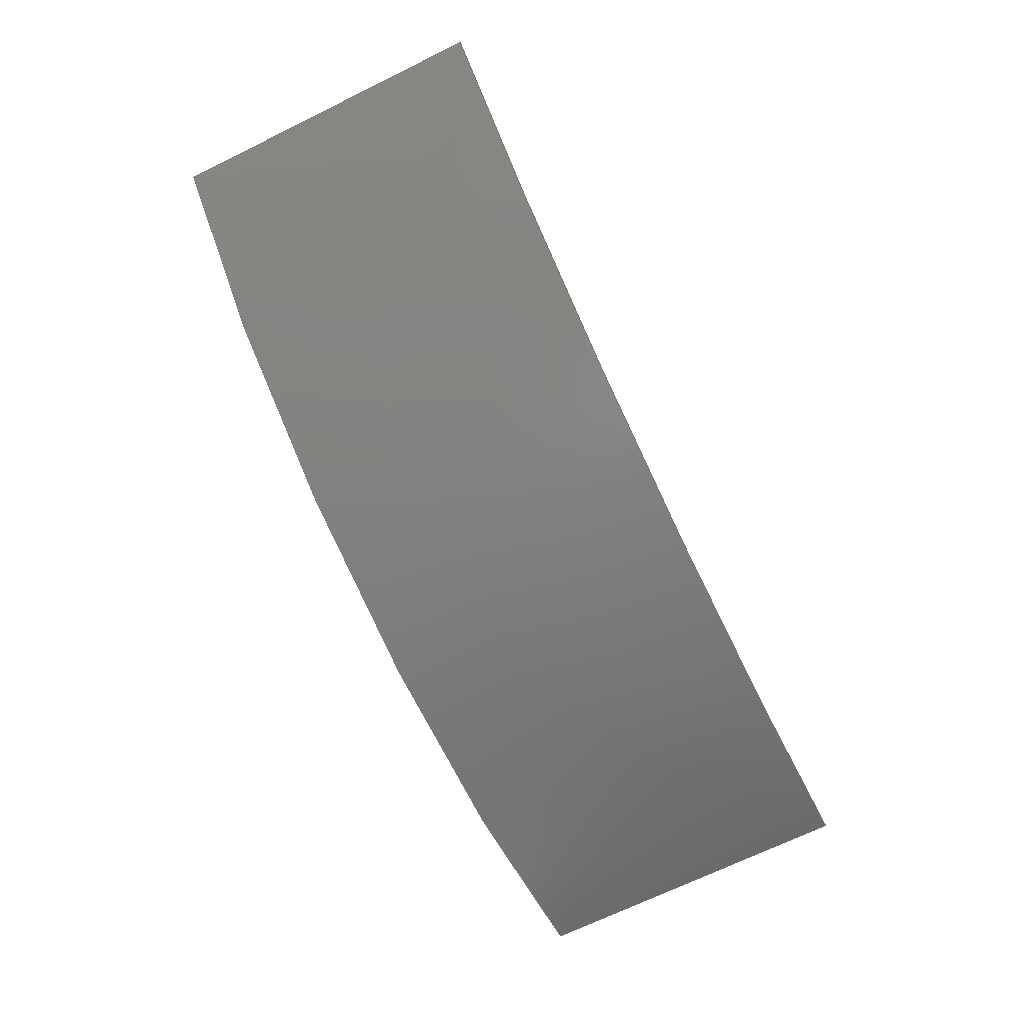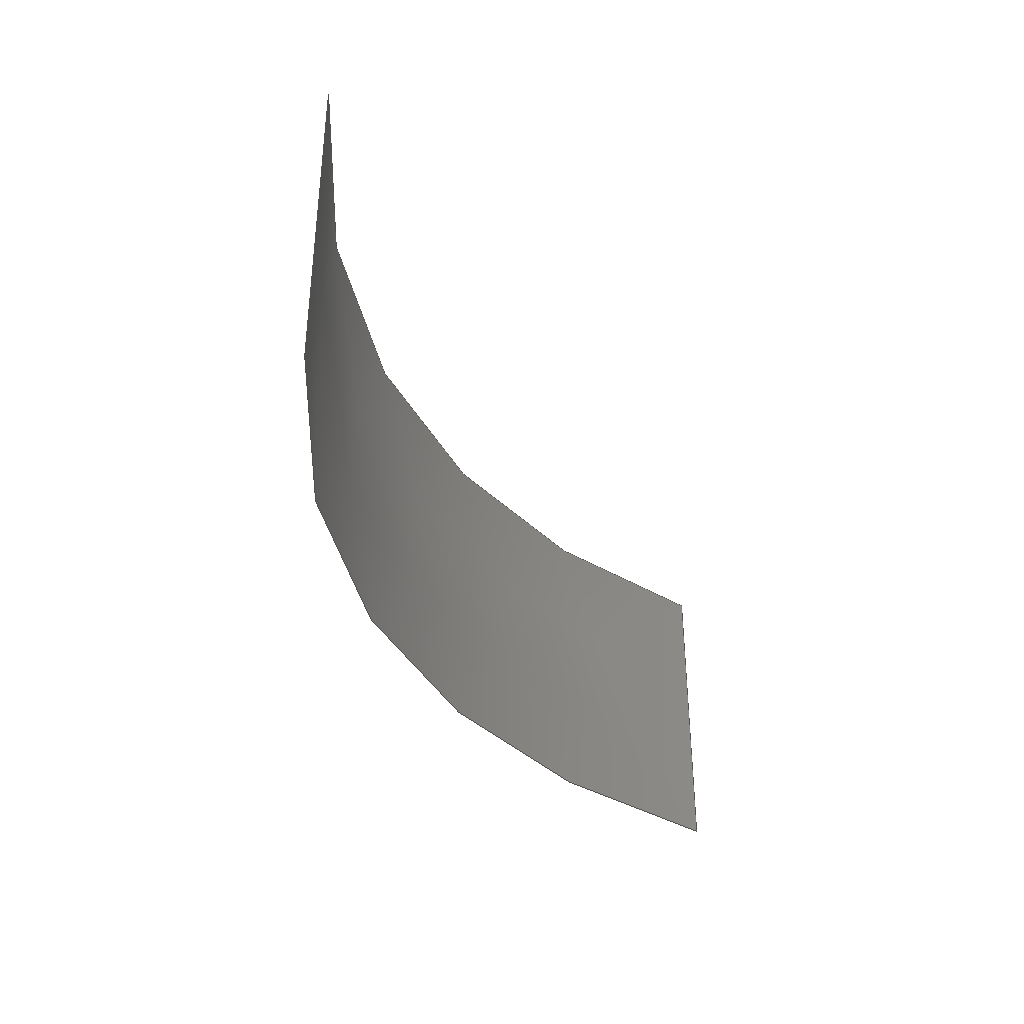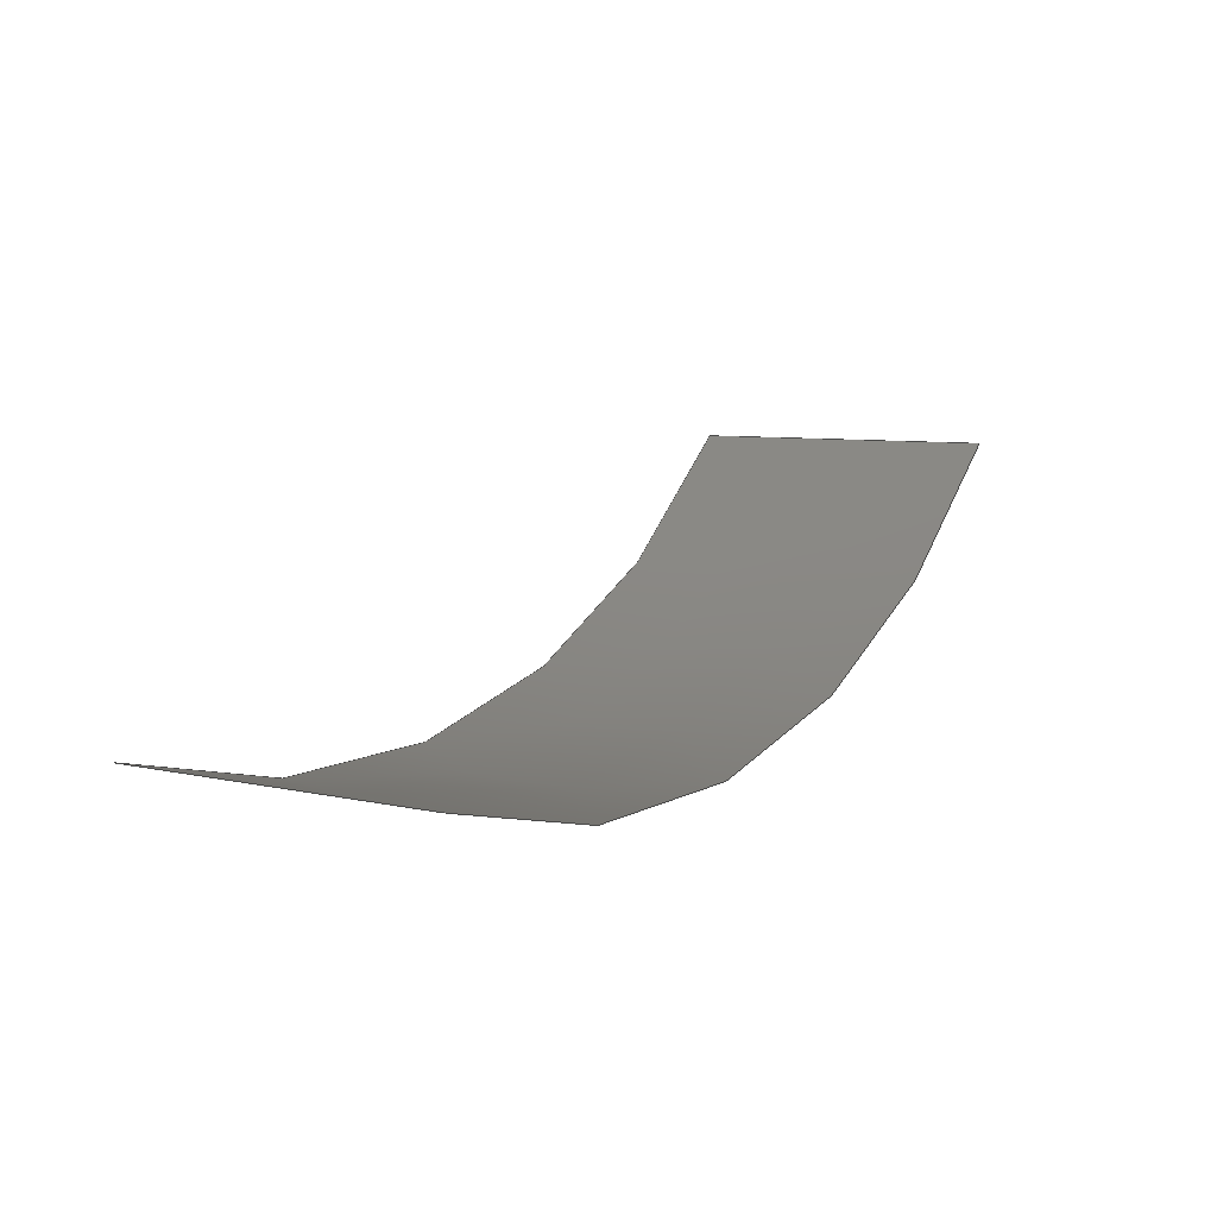
<metadata>
{"format":"step","ext":"stp","renderer":"f3d","projection":"perspective","resolution":1024,"background":"white","views":[{"elev":-69.6,"azim":-63.9,"up":"+Y"},{"elev":-36.8,"azim":101.1,"up":"+Z"},{"elev":7.2,"azim":123.2,"up":"+Y"}]}
</metadata>
<code>
ISO-10303-21;
DATA;
#1=CARTESIAN_POINT('',(20.97,-1.357e-13,5.5));
#2=DIRECTION('',(0,0,1));
#3=DIRECTION('',(-0.7354,-0.6776,0));
#4=AXIS2_PLACEMENT_3D('',#1,#2,#3);
#5=DIRECTION('',(0,0,-1));
#6=VECTOR('',#5,2);
#7=CARTESIAN_POINT('',(22.76,-4.88,5.5));
#8=LINE('',#7,#6);
#9=CARTESIAN_POINT('',(20.97,-1.357e-13,3.5));
#10=DIRECTION('',(0,0,-1));
#11=DIRECTION('',(0.3453,-0.9385,0));
#12=AXIS2_PLACEMENT_3D('',#9,#10,#11);
#13=DIRECTION('',(0,0,1));
#14=VECTOR('',#13,2);
#15=CARTESIAN_POINT('',(17.14,-3.524,3.5));
#16=LINE('',#15,#14);
#17=CARTESIAN_POINT('',(17.06,-3.433,3.444));
#18=CARTESIAN_POINT('',(17.06,-3.433,4.148));
#19=CARTESIAN_POINT('',(17.06,-3.433,4.852));
#20=CARTESIAN_POINT('',(17.06,-3.433,5.556));
#21=CARTESIAN_POINT('',(17.29,-3.699,3.444));
#22=CARTESIAN_POINT('',(17.29,-3.699,4.148));
#23=CARTESIAN_POINT('',(17.29,-3.699,4.852));
#24=CARTESIAN_POINT('',(17.29,-3.699,5.556));
#25=CARTESIAN_POINT('',(17.82,-4.183,3.444));
#26=CARTESIAN_POINT('',(17.82,-4.183,4.148));
#27=CARTESIAN_POINT('',(17.82,-4.183,4.852));
#28=CARTESIAN_POINT('',(17.82,-4.183,5.556));
#29=CARTESIAN_POINT('',(18.73,-4.735,3.444));
#30=CARTESIAN_POINT('',(18.73,-4.735,4.148));
#31=CARTESIAN_POINT('',(18.73,-4.735,4.852));
#32=CARTESIAN_POINT('',(18.73,-4.735,5.556));
#33=CARTESIAN_POINT('',(19.74,-5.09,3.444));
#34=CARTESIAN_POINT('',(19.74,-5.09,4.148));
#35=CARTESIAN_POINT('',(19.74,-5.09,4.852));
#36=CARTESIAN_POINT('',(19.74,-5.09,5.556));
#37=CARTESIAN_POINT('',(20.8,-5.234,3.444));
#38=CARTESIAN_POINT('',(20.8,-5.234,4.148));
#39=CARTESIAN_POINT('',(20.8,-5.234,4.852));
#40=CARTESIAN_POINT('',(20.8,-5.234,5.556));
#41=CARTESIAN_POINT('',(21.86,-5.159,3.444));
#42=CARTESIAN_POINT('',(21.86,-5.159,4.148));
#43=CARTESIAN_POINT('',(21.86,-5.159,4.852));
#44=CARTESIAN_POINT('',(21.86,-5.159,5.556));
#45=CARTESIAN_POINT('',(22.55,-4.967,3.444));
#46=CARTESIAN_POINT('',(22.55,-4.967,4.148));
#47=CARTESIAN_POINT('',(22.55,-4.967,4.852));
#48=CARTESIAN_POINT('',(22.55,-4.967,5.556));
#49=CARTESIAN_POINT('',(22.88,-4.836,3.444));
#50=CARTESIAN_POINT('',(22.88,-4.836,4.148));
#51=CARTESIAN_POINT('',(22.88,-4.836,4.852));
#52=CARTESIAN_POINT('',(22.88,-4.836,5.556));
#53=B_SPLINE_SURFACE_WITH_KNOTS('',3,3,((#17,#18,#19,#20),(#21,#22,#23,#24),
(#25,#26,#27,#28),(#29,#30,#31,#32),(#33,#34,#35,#36),(#37,#38,#39,#40),(#41,
#42,#43,#44),(#45,#46,#47,#48),(#49,#50,#51,#52)),.UNSPECIFIED.,.F.,.F.,.F.,(4,
1,1,1,1,1,4),(4,4),(3.863,4.067,4.271,
4.476,4.68,4.884,5.089),(
-2.056,0.05629),.UNSPECIFIED.);
#54=DIRECTION('',(1,0));
#55=VECTOR('',#54,1.179);
#56=CARTESIAN_POINT('',(3.886,0));
#57=LINE('',#56,#55);
#58=TRIMMED_CURVE('',#57,(PARAMETER_VALUE(0)),(PARAMETER_VALUE(1)),.T.,
.UNSPECIFIED.);
#59=(GEOMETRIC_REPRESENTATION_CONTEXT(2)PARAMETRIC_REPRESENTATION_CONTEXT()REPRESENTATION_CONTEXT('ID1','2'));
#60=DEFINITIONAL_REPRESENTATION('',(#58),#59);
#61=PCURVE('',#53,#60);
#62=DIRECTION('',(0,-1));
#63=VECTOR('',#62,2);
#64=CARTESIAN_POINT('',(5.065,0));
#65=LINE('',#64,#63);
#66=TRIMMED_CURVE('',#65,(PARAMETER_VALUE(0)),(PARAMETER_VALUE(1)),.T.,
.UNSPECIFIED.);
#67=DEFINITIONAL_REPRESENTATION('',(#66),#59);
#68=PCURVE('',#53,#67);
#69=DIRECTION('',(-1,0));
#70=VECTOR('',#69,1.179);
#71=CARTESIAN_POINT('',(5.065,-2));
#72=LINE('',#71,#70);
#73=TRIMMED_CURVE('',#72,(PARAMETER_VALUE(0)),(PARAMETER_VALUE(1)),.T.,
.UNSPECIFIED.);
#74=DEFINITIONAL_REPRESENTATION('',(#73),#59);
#75=PCURVE('',#53,#74);
#76=DIRECTION('',(0,1));
#77=VECTOR('',#76,2);
#78=CARTESIAN_POINT('',(3.886,-2));
#79=LINE('',#78,#77);
#80=TRIMMED_CURVE('',#79,(PARAMETER_VALUE(0)),(PARAMETER_VALUE(1)),.T.,
.UNSPECIFIED.);
#81=DEFINITIONAL_REPRESENTATION('',(#80),#59);
#82=PCURVE('',#53,#81);
#83=DIMENSIONAL_EXPONENTS(0,0,0,0,0,0,0);
#84=PLANE_ANGLE_MEASURE_WITH_UNIT(PLANE_ANGLE_MEASURE(0.01745),#207);
#85=(CONVERSION_BASED_UNIT('DEGREE',#84)NAMED_UNIT(*)PLANE_ANGLE_UNIT());
#86=UNCERTAINTY_MEASURE_WITH_UNIT(LENGTH_MEASURE(0.003433),#206,
'closure',
'Maximum model space distance between geometric entities at asserted connectivities');
#87=CARTESIAN_POINT('',(0,0,0));
#88=DIRECTION('',(0,0,1));
#89=DIRECTION('',(1,0,0));
#90=APPLICATION_CONTEXT(
'CONFIGURATION CONTROLLED 3D DESIGNS OF MECHANICAL PARTS AND ASSEMBLIES');
#91=APPLICATION_PROTOCOL_DEFINITION('international standard',
'config_control_design',1994,#90);
#92=DESIGN_CONTEXT('',#90,'design');
#93=MECHANICAL_CONTEXT('',#90,'mechanical');
#94=PRODUCT('725726-01_9','725726-01_9','NOT SPECIFIED',(#93));
#95=PRODUCT_DEFINITION_FORMATION_WITH_SPECIFIED_SOURCE('2','LAST_VERSION',#94,
.MADE.);
#96=CARTESIAN_POINT('',(0,0,3.8));
#97=DIRECTION('',(0.9557,-0.2943,0));
#98=DIRECTION('',(0.2943,0.9557,0));
#99=AXIS2_PLACEMENT_3D('',#96,#97,#98);
#100=ITEM_DEFINED_TRANSFORMATION('','',#210,#99);
#101=CARTESIAN_POINT('',(0,0,0));
#102=DIRECTION('',(0,0,1));
#103=DIRECTION('',(1,0,0));
#104=(REPRESENTATION_RELATIONSHIP('','',#211,#217)REPRESENTATION_RELATIONSHIP_WITH_TRANSFORMATION(#100)SHAPE_REPRESENTATION_RELATIONSHIP());
#105=CONTEXT_DEPENDENT_SHAPE_REPRESENTATION(#104,#219);
#106=DIMENSIONAL_EXPONENTS(0,0,0,0,0,0,0);
#107=PLANE_ANGLE_MEASURE_WITH_UNIT(PLANE_ANGLE_MEASURE(0.01745),#222);
#108=(CONVERSION_BASED_UNIT('DEGREE',#107)NAMED_UNIT(*)PLANE_ANGLE_UNIT());
#109=UNCERTAINTY_MEASURE_WITH_UNIT(LENGTH_MEASURE(0.00198),#221,
'closure',
'Maximum model space distance between geometric entities at asserted connectivities');
#110=CARTESIAN_POINT('',(0,0,0));
#111=DIRECTION('',(0,0,1));
#112=DIRECTION('',(1,0,0));
#113=MECHANICAL_CONTEXT('',#90,'mechanical');
#114=PRODUCT('726093-01_6','726093-01_6','NOT SPECIFIED',(#113));
#115=PRODUCT_DEFINITION_FORMATION_WITH_SPECIFIED_SOURCE('2','LAST_VERSION',#114,
.MADE.);
#116=CARTESIAN_POINT('',(20.59,-1.76,4.5));
#117=DIRECTION('',(-0.2099,-0.9777,0));
#118=DIRECTION('',(0.9777,-0.2099,0));
#119=AXIS2_PLACEMENT_3D('',#116,#117,#118);
#120=ITEM_DEFINED_TRANSFORMATION('','',#225,#119);
#121=CARTESIAN_POINT('',(0,0,0));
#122=DIRECTION('',(0,0,1));
#123=DIRECTION('',(1,0,0));
#124=(REPRESENTATION_RELATIONSHIP('','',#226,#217)REPRESENTATION_RELATIONSHIP_WITH_TRANSFORMATION(#120)SHAPE_REPRESENTATION_RELATIONSHIP());
#125=CONTEXT_DEPENDENT_SHAPE_REPRESENTATION(#124,#231);
#126=DIMENSIONAL_EXPONENTS(0,0,0,0,0,0,0);
#127=PLANE_ANGLE_MEASURE_WITH_UNIT(PLANE_ANGLE_MEASURE(0.01745),#234);
#128=(CONVERSION_BASED_UNIT('DEGREE',#127)NAMED_UNIT(*)PLANE_ANGLE_UNIT());
#129=UNCERTAINTY_MEASURE_WITH_UNIT(LENGTH_MEASURE(0.004691),#233,
'closure',
'Maximum model space distance between geometric entities at asserted connectivities');
#130=CARTESIAN_POINT('',(0,0,0));
#131=DIRECTION('',(0,0,1));
#132=DIRECTION('',(1,0,0));
#133=DESIGN_CONTEXT('',#90,'design');
#134=MECHANICAL_CONTEXT('',#90,'mechanical');
#135=PRODUCT('726171-01_ASM_6_ASM','726171-01_ASM_6_ASM','NOT SPECIFIED',
(#134));
#136=PRODUCT_DEFINITION_FORMATION_WITH_SPECIFIED_SOURCE('2','LAST_VERSION',#135,
.MADE.);
#137=CARTESIAN_POINT('',(0,0,0));
#138=DIRECTION('',(0,0,1));
#139=DIRECTION('',(1,0,0));
#140=AXIS2_PLACEMENT_3D('',#137,#138,#139);
#141=ITEM_DEFINED_TRANSFORMATION('','',#220,#140);
#142=(REPRESENTATION_RELATIONSHIP('','',#217,#241)REPRESENTATION_RELATIONSHIP_WITH_TRANSFORMATION(#141)SHAPE_REPRESENTATION_RELATIONSHIP());
#143=CONTEXT_DEPENDENT_SHAPE_REPRESENTATION(#142,#243);
#144=DIMENSIONAL_EXPONENTS(0,0,0,0,0,0,0);
#145=PLANE_ANGLE_MEASURE_WITH_UNIT(PLANE_ANGLE_MEASURE(0.01745),#245);
#146=(CONVERSION_BASED_UNIT('DEGREE',#145)NAMED_UNIT(*)PLANE_ANGLE_UNIT());
#147=UNCERTAINTY_MEASURE_WITH_UNIT(LENGTH_MEASURE(0.004691),#244,
'closure',
'Maximum model space distance between geometric entities at asserted connectivities');
#148=CARTESIAN_POINT('',(0,0,0));
#149=DIRECTION('',(0,0,1));
#150=DIRECTION('',(1,0,0));
#151=SHAPE_REPRESENTATION_RELATIONSHIP('','',#241,#248);
#152=MECHANICAL_CONTEXT('',#90,'mechanical');
#153=PRODUCT('PORTE_CONTACT_ASM','PORTE_CONTACT_ASM','NOT SPECIFIED',(#152));
#154=PRODUCT_DEFINITION_FORMATION_WITH_SPECIFIED_SOURCE('5','LAST_VERSION',#153,
.MADE.);
#155=PRODUCT_CATEGORY('part','');
#156=PRODUCT_RELATED_PRODUCT_CATEGORY('assembly','',(#135,#153));
#157=PRODUCT_CATEGORY_RELATIONSHIP('','',#155,#156);
#158=PRODUCT_CATEGORY('part','');
#159=PRODUCT_RELATED_PRODUCT_CATEGORY('detail','',(#94,#114));
#160=PRODUCT_CATEGORY_RELATIONSHIP('','',#158,#159);
#161=SECURITY_CLASSIFICATION_LEVEL('unclassified');
#162=SECURITY_CLASSIFICATION('','',#161);
#163=CC_DESIGN_SECURITY_CLASSIFICATION(#162,(#95,#115,#136,#154,#218,#230,
#242));
#164=APPROVAL_STATUS('approved');
#165=APPROVAL(#164,'');
#166=CC_DESIGN_APPROVAL(#165,(#162,#95,#115,#136,#154,#212,#227,#238,#250));
#167=CALENDAR_DATE(115,4,6);
#168=COORDINATED_UNIVERSAL_TIME_OFFSET(2,0,.AHEAD.);
#169=LOCAL_TIME(16,6,20,#168);
#170=DATE_AND_TIME(#167,#169);
#171=APPROVAL_DATE_TIME(#170,#165);
#172=DATE_TIME_ROLE('creation_date');
#173=CC_DESIGN_DATE_AND_TIME_ASSIGNMENT(#170,#172,(#212,#227,#238,#250));
#174=DATE_TIME_ROLE('classification_date');
#175=CC_DESIGN_DATE_AND_TIME_ASSIGNMENT(#170,#174,(#162));
#176=PERSON('UNSPECIFIED','UNSPECIFIED',$,$,$,$);
#177=ORGANIZATION('UNSPECIFIED','UNSPECIFIED','UNSPECIFIED');
#178=PERSON_AND_ORGANIZATION(#176,#177);
#179=APPROVAL_ROLE('approver');
#180=APPROVAL_PERSON_ORGANIZATION(#178,#165,#179);
#181=PERSON_AND_ORGANIZATION_ROLE('creator');
#182=CC_DESIGN_PERSON_AND_ORGANIZATION_ASSIGNMENT(#178,#181,(#95,#115,#136,
#154,#212,#227,#238,#250));
#183=PERSON_AND_ORGANIZATION_ROLE('design_supplier');
#184=CC_DESIGN_PERSON_AND_ORGANIZATION_ASSIGNMENT(#178,#183,(#95,#115,#136,
#154));
#185=PERSON_AND_ORGANIZATION_ROLE('classification_officer');
#186=CC_DESIGN_PERSON_AND_ORGANIZATION_ASSIGNMENT(#178,#185,(#162));
#187=PERSON_AND_ORGANIZATION_ROLE('design_owner');
#188=CC_DESIGN_PERSON_AND_ORGANIZATION_ASSIGNMENT(#178,#187,(#135,#153,#94,
#114));
#189=CIRCLE('',#4,5.2);
#190=TRIMMED_CURVE('',#189,(PARAMETER_VALUE(0)),(PARAMETER_VALUE
(67.54)),.T.,.UNSPECIFIED.);
#191=TRIMMED_CURVE('',#8,(PARAMETER_VALUE(0)),(PARAMETER_VALUE(1)),.T.,
.UNSPECIFIED.);
#192=CIRCLE('',#12,5.2);
#193=TRIMMED_CURVE('',#192,(PARAMETER_VALUE(67.54)),(PARAMETER_VALUE(
0)),.F.,.UNSPECIFIED.);
#194=TRIMMED_CURVE('',#16,(PARAMETER_VALUE(0)),(PARAMETER_VALUE(1)),.T.,
.UNSPECIFIED.);
#195=(BOUNDED_CURVE()CURVE()GEOMETRIC_REPRESENTATION_ITEM()REPRESENTATION_ITEM(
'')SURFACE_CURVE(#190,(#61),.PCURVE_S1));
#196=COMPOSITE_CURVE_SEGMENT(.CONTINUOUS.,.T.,#195);
#197=(BOUNDED_CURVE()CURVE()GEOMETRIC_REPRESENTATION_ITEM()REPRESENTATION_ITEM(
'')SURFACE_CURVE(#191,(#68),.PCURVE_S1));
#198=COMPOSITE_CURVE_SEGMENT(.CONTINUOUS.,.T.,#197);
#199=(BOUNDED_CURVE()CURVE()GEOMETRIC_REPRESENTATION_ITEM()REPRESENTATION_ITEM(
'')SURFACE_CURVE(#193,(#75),.PCURVE_S1));
#200=COMPOSITE_CURVE_SEGMENT(.CONTINUOUS.,.T.,#199);
#201=(BOUNDED_CURVE()CURVE()GEOMETRIC_REPRESENTATION_ITEM()REPRESENTATION_ITEM(
'')SURFACE_CURVE(#194,(#82),.PCURVE_S1));
#202=COMPOSITE_CURVE_SEGMENT(.CONTINUOUS.,.T.,#201);
#203=OUTER_BOUNDARY_CURVE('',(#196,#198,#200,#202),.F.);
#204=CURVE_BOUNDED_SURFACE('',#53,(#203),.F.);
#205=GEOMETRIC_SET('',(#204));
#206=(LENGTH_UNIT()NAMED_UNIT(*)SI_UNIT(.MILLI.,.METRE.));
#207=(NAMED_UNIT(*)PLANE_ANGLE_UNIT()SI_UNIT($,.RADIAN.));
#208=(NAMED_UNIT(*)SI_UNIT($,.STERADIAN.)SOLID_ANGLE_UNIT());
#209=(GEOMETRIC_REPRESENTATION_CONTEXT(3)GLOBAL_UNCERTAINTY_ASSIGNED_CONTEXT((
#86))GLOBAL_UNIT_ASSIGNED_CONTEXT((#206,#85,#208))REPRESENTATION_CONTEXT
('ID2','3'));
#210=AXIS2_PLACEMENT_3D('',#87,#88,#89);
#211=SHAPE_REPRESENTATION('',(#210),#209);
#212=PRODUCT_DEFINITION('design','',#95,#92);
#213=PRODUCT_DEFINITION_SHAPE('','SHAPE FOR 725726-01_9',#212);
#214=SHAPE_DEFINITION_REPRESENTATION(#213,#211);
#215=SHAPE_DEFINITION_REPRESENTATION(#216,#217);
#216=PRODUCT_DEFINITION_SHAPE('','SHAPE FOR 726171-01_ASM_6_ASM.',#238);
#217=SHAPE_REPRESENTATION('',(#220,#99,#232,#119,#237),#236);
#218=NEXT_ASSEMBLY_USAGE_OCCURRENCE('0','Next assembly relationship',
'725726-01',#238,#212,$);
#219=PRODUCT_DEFINITION_SHAPE('Placement #0',
'Placement of 725726-01_9 with respect to 726171-01_ASM_6_ASM',#218);
#220=AXIS2_PLACEMENT_3D('',#101,#102,#103);
#221=(LENGTH_UNIT()NAMED_UNIT(*)SI_UNIT(.MILLI.,.METRE.));
#222=(NAMED_UNIT(*)PLANE_ANGLE_UNIT()SI_UNIT($,.RADIAN.));
#223=(NAMED_UNIT(*)SI_UNIT($,.STERADIAN.)SOLID_ANGLE_UNIT());
#224=(GEOMETRIC_REPRESENTATION_CONTEXT(3)GLOBAL_UNCERTAINTY_ASSIGNED_CONTEXT((
#109))GLOBAL_UNIT_ASSIGNED_CONTEXT((#221,#108,#223))REPRESENTATION_CONTEXT
('ID3','3'));
#225=AXIS2_PLACEMENT_3D('',#110,#111,#112);
#226=SHAPE_REPRESENTATION('',(#225),#224);
#227=PRODUCT_DEFINITION('design','',#115,#92);
#228=PRODUCT_DEFINITION_SHAPE('','SHAPE FOR 726093-01_6',#227);
#229=SHAPE_DEFINITION_REPRESENTATION(#228,#226);
#230=NEXT_ASSEMBLY_USAGE_OCCURRENCE('1','Next assembly relationship',
'726093-01',#238,#227,$);
#231=PRODUCT_DEFINITION_SHAPE('Placement #1',
'Placement of 726093-01_6 with respect to 726171-01_ASM_6_ASM',#230);
#232=AXIS2_PLACEMENT_3D('',#121,#122,#123);
#233=(LENGTH_UNIT()NAMED_UNIT(*)SI_UNIT(.MILLI.,.METRE.));
#234=(NAMED_UNIT(*)PLANE_ANGLE_UNIT()SI_UNIT($,.RADIAN.));
#235=(NAMED_UNIT(*)SI_UNIT($,.STERADIAN.)SOLID_ANGLE_UNIT());
#236=(GEOMETRIC_REPRESENTATION_CONTEXT(3)GLOBAL_UNCERTAINTY_ASSIGNED_CONTEXT((
#129))GLOBAL_UNIT_ASSIGNED_CONTEXT((#233,#128,#235))REPRESENTATION_CONTEXT
('ID4','3'));
#237=AXIS2_PLACEMENT_3D('',#130,#131,#132);
#238=PRODUCT_DEFINITION('design','',#136,#133);
#239=SHAPE_DEFINITION_REPRESENTATION(#240,#241);
#240=PRODUCT_DEFINITION_SHAPE('','SHAPE FOR PORTE_CONTACT_ASM.',#250);
#241=SHAPE_REPRESENTATION('',(#140,#249),#247);
#242=NEXT_ASSEMBLY_USAGE_OCCURRENCE('2','Next assembly relationship',
'726171-01_ASM_6',#250,#238,$);
#243=PRODUCT_DEFINITION_SHAPE('Placement #2',
'Placement of 726171-01_ASM_6_ASM with respect to PORTE_CONTACT_ASM',#242);
#244=(LENGTH_UNIT()NAMED_UNIT(*)SI_UNIT(.MILLI.,.METRE.));
#245=(NAMED_UNIT(*)PLANE_ANGLE_UNIT()SI_UNIT($,.RADIAN.));
#246=(NAMED_UNIT(*)SI_UNIT($,.STERADIAN.)SOLID_ANGLE_UNIT());
#247=(GEOMETRIC_REPRESENTATION_CONTEXT(3)GLOBAL_UNCERTAINTY_ASSIGNED_CONTEXT((
#147))GLOBAL_UNIT_ASSIGNED_CONTEXT((#244,#146,#246))REPRESENTATION_CONTEXT
('ID5','3'));
#248=GEOMETRICALLY_BOUNDED_SURFACE_SHAPE_REPRESENTATION('',(#205),#247);
#249=AXIS2_PLACEMENT_3D('',#148,#149,#150);
#250=PRODUCT_DEFINITION('design','',#154,#133);
ENDSEC;
END-ISO-10303-21;

</code>
